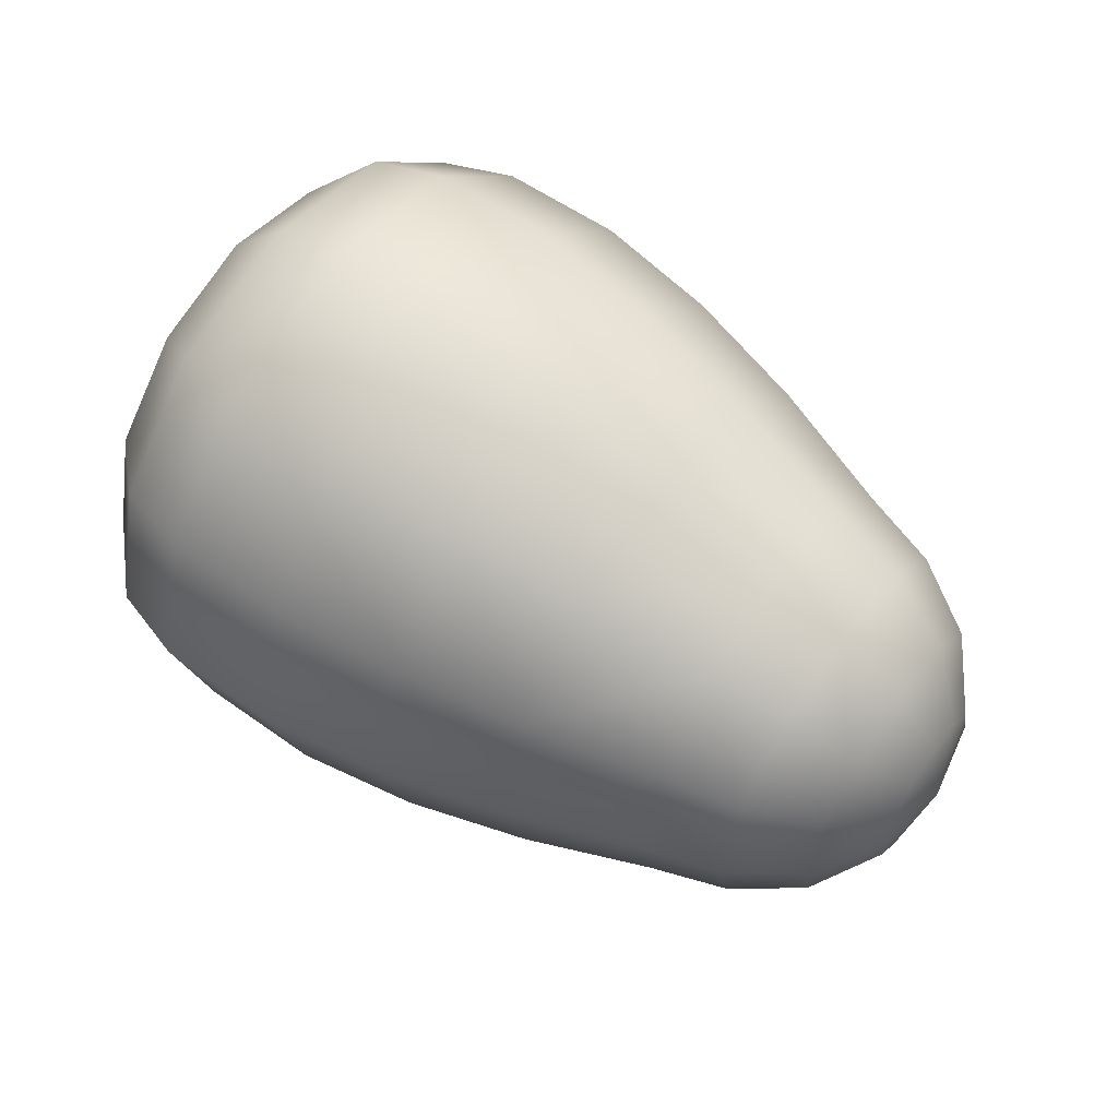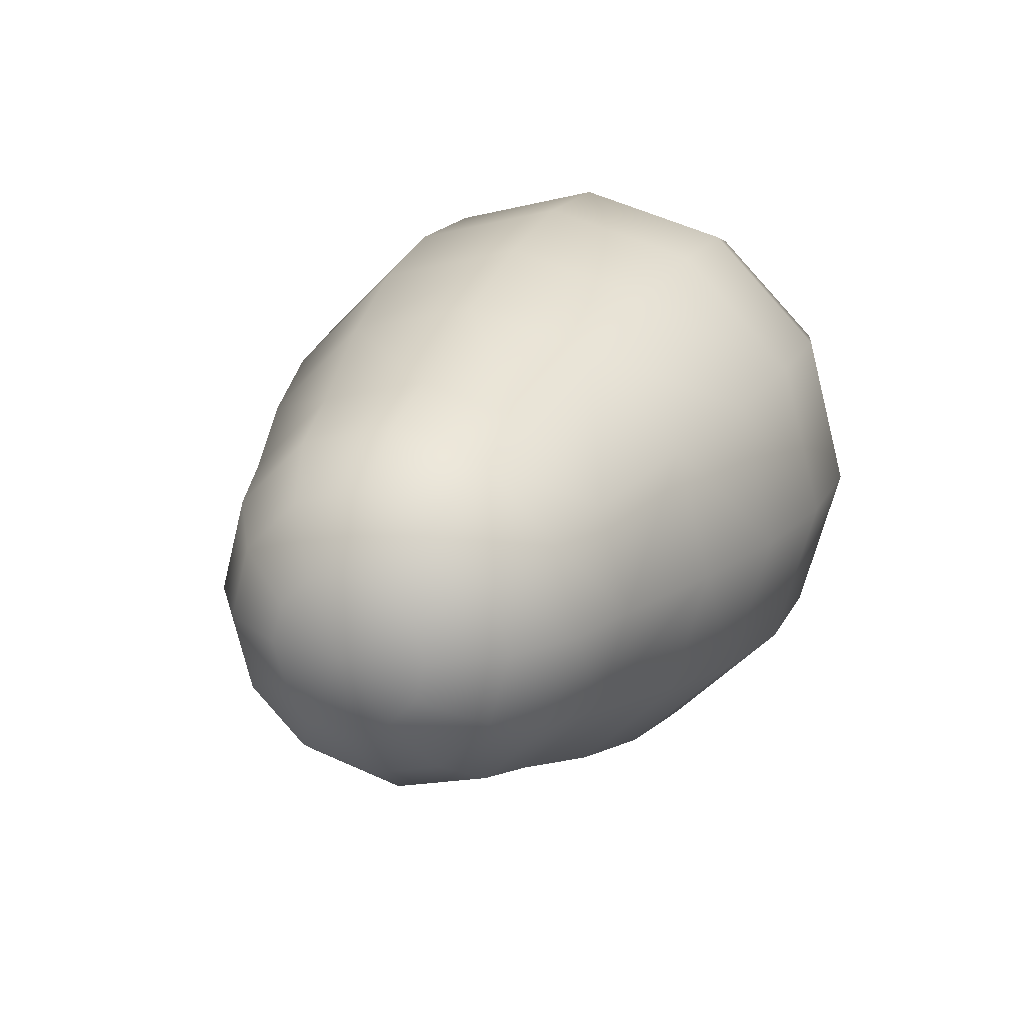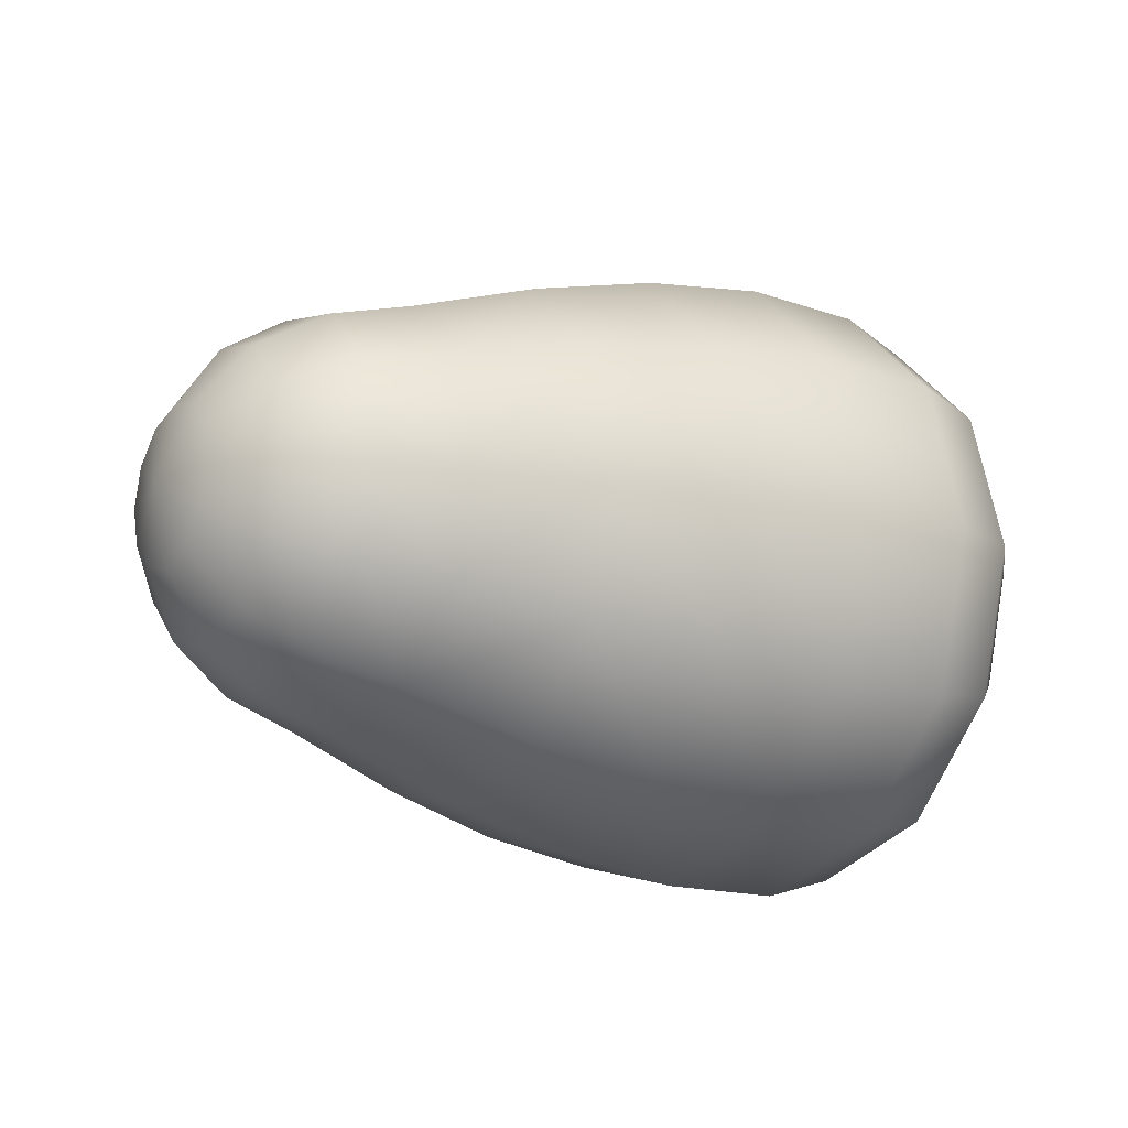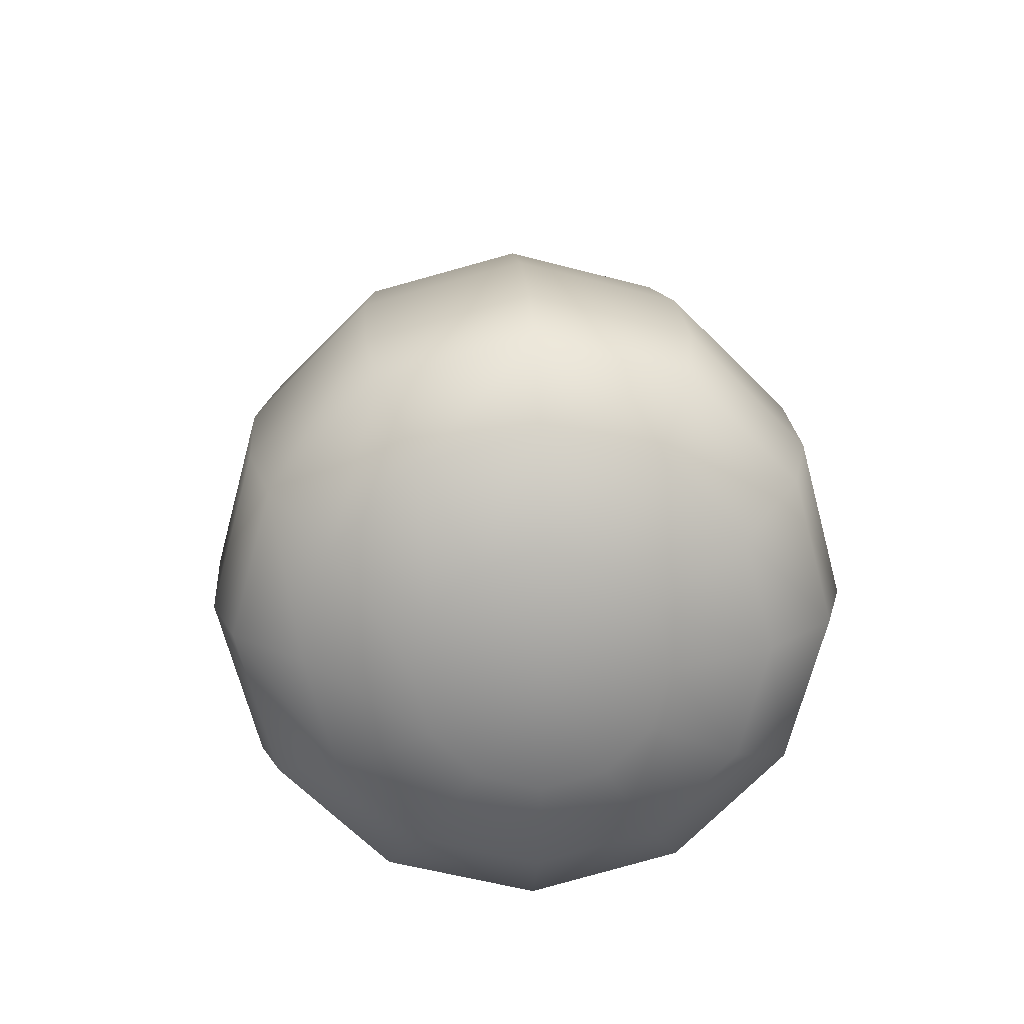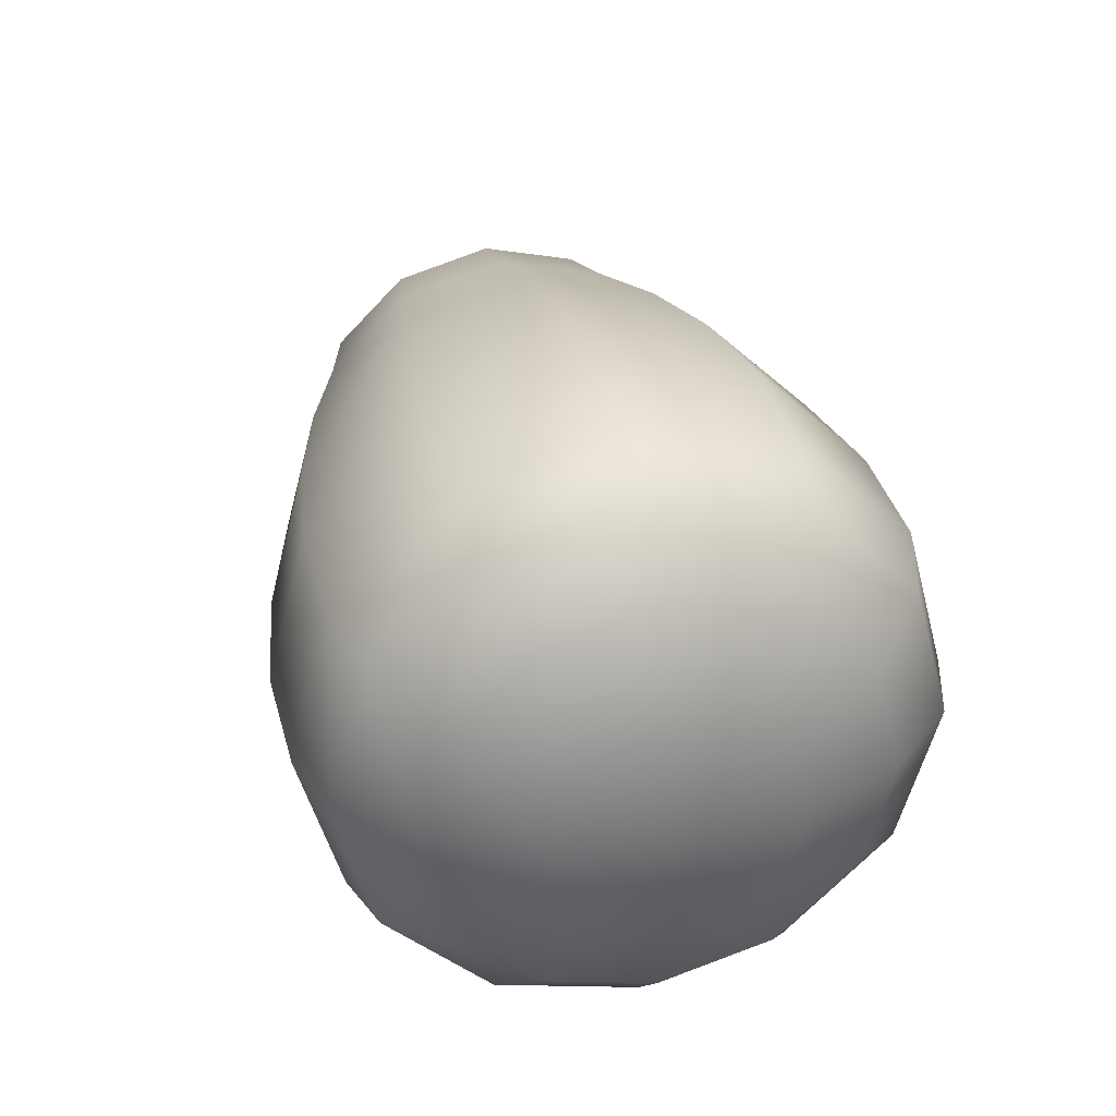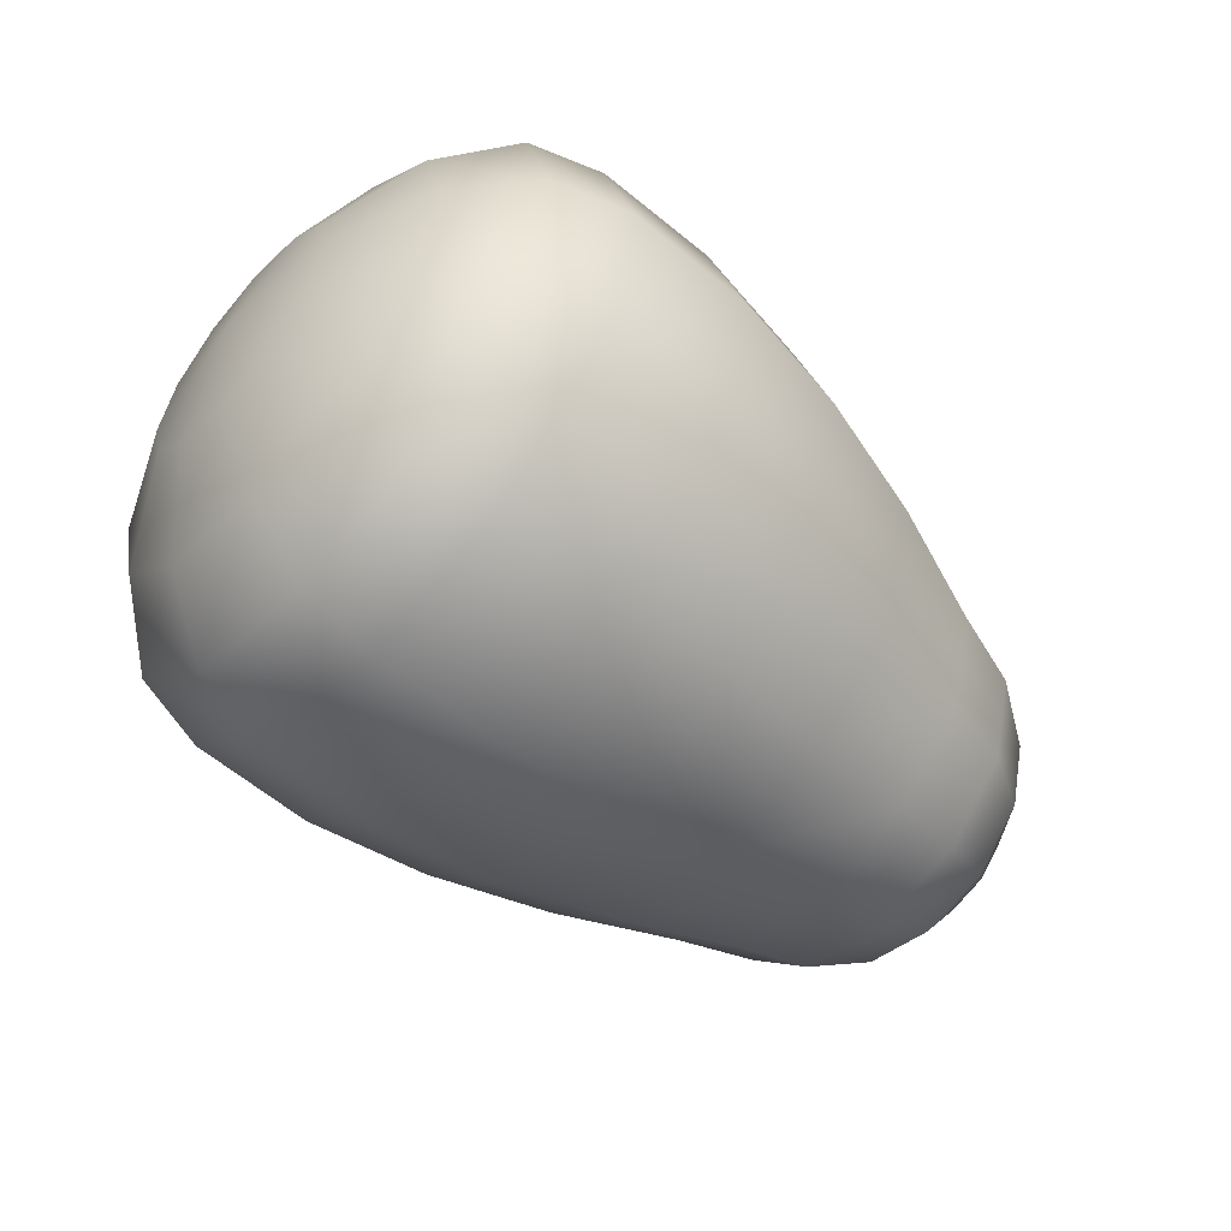
<metadata>
{"format":"obj","ext":"obj","renderer":"f3d","projection":"perspective","resolution":1024,"background":"white","views":[{"elev":59.9,"azim":35.7,"up":"+Y"},{"elev":19.0,"azim":110.8,"up":"+Y"},{"elev":-17.2,"azim":146.3,"up":"+Y"},{"elev":20.1,"azim":-93.7,"up":"+Y"},{"elev":35.2,"azim":-104.0,"up":"+Z"},{"elev":-56.4,"azim":-41.6,"up":"+Y"}]}
</metadata>
<code>
g default
v 1.103 -0.2011 1e-06
v 1.103 -0.1741 0.1005
v 1.103 -0.1005 0.1741
v 1.103 1e-06 0.2011
v 1.103 0.1005 0.1741
v 1.103 0.1741 0.1005
v 1.103 0.2011 -1e-06
v 1.103 0.1741 -0.1005
v 1.103 0.1005 -0.1741
v 1.103 -1e-06 -0.2011
v 1.103 -0.1005 -0.1741
v 1.103 -0.1741 -0.1005
v 0.9889 -0.3716 2e-06
v 0.9889 -0.3218 0.1858
v 0.9889 -0.1858 0.3218
v 0.9889 2e-06 0.3716
v 0.9889 0.1858 0.3218
v 0.9889 0.3218 0.1858
v 0.9889 0.3716 -2e-06
v 0.9889 0.3218 -0.1858
v 0.9889 0.1858 -0.3218
v 0.9889 -2e-06 -0.3716
v 0.9889 -0.1858 -0.3218
v 0.9889 -0.3218 -0.1858
v 0.8184 -0.4855 3e-06
v 0.8184 -0.4204 0.2427
v 0.8184 -0.2427 0.4204
v 0.8184 3e-06 0.4855
v 0.8184 0.2427 0.4204
v 0.8184 0.4204 0.2427
v 0.8184 0.4855 -3e-06
v 0.8184 0.4204 -0.2427
v 0.8184 0.2427 -0.4204
v 0.8184 -3e-06 -0.4855
v 0.8184 -0.2427 -0.4204
v 0.8184 -0.4204 -0.2427
v 0.6174 -0.5495 3e-06
v 0.6174 -0.4758 0.2747
v 0.6174 -0.2747 0.4758
v 0.6174 3e-06 0.5495
v 0.6174 0.2747 0.4758
v 0.6174 0.4758 0.2747
v 0.6174 0.5495 -3e-06
v 0.6174 0.4758 -0.2747
v 0.6174 0.2747 -0.4758
v 0.6174 -3e-06 -0.5495
v 0.6174 -0.2747 -0.4758
v 0.6174 -0.4758 -0.2747
v -0.6635 -0.805 4e-06
v -0.6635 -0.6972 0.4025
v -0.6635 -0.4025 0.6972
v -0.6635 4e-06 0.805
v -0.6635 0.4025 0.6972
v -0.6635 0.6972 0.4025
v -0.6635 0.805 -4e-06
v -0.6635 0.6972 -0.4025
v -0.6635 0.4025 -0.6972
v -0.6635 -4e-06 -0.805
v -0.6635 -0.4025 -0.6972
v -0.6635 -0.6972 -0.4025
v -0.8548 -0.7463 4e-06
v -0.8548 -0.6463 0.3731
v -0.8548 -0.3731 0.6463
v -0.8548 4e-06 0.7463
v -0.8548 0.3731 0.6463
v -0.8548 0.6463 0.3731
v -0.8548 0.7463 -4e-06
v -0.8548 0.6463 -0.3731
v -0.8548 0.3731 -0.6463
v -0.8548 -4e-06 -0.7463
v -0.8548 -0.3731 -0.6463
v -0.8548 -0.6463 -0.3731
v -1.017 -0.5712 3e-06
v -1.017 -0.4946 0.2856
v -1.017 -0.2856 0.4947
v -1.017 3e-06 0.5712
v -1.017 0.2856 0.4946
v -1.017 0.4947 0.2856
v -1.017 0.5712 -3e-06
v -1.017 0.4946 -0.2856
v -1.017 0.2856 -0.4947
v -1.017 -3e-06 -0.5712
v -1.017 -0.2856 -0.4946
v -1.017 -0.4947 -0.2856
v -1.125 -0.3091 2e-06
v -1.125 -0.2677 0.1546
v -1.125 -0.1546 0.2677
v -1.125 2e-06 0.3091
v -1.125 0.1546 0.2677
v -1.125 0.2677 0.1546
v -1.125 0.3091 -2e-06
v -1.125 0.2677 -0.1546
v -1.125 0.1546 -0.2677
v -1.125 -2e-06 -0.3091
v -1.125 -0.1546 -0.2677
v -1.125 -0.2677 -0.1546
v 1.143 -0 -0
v -1.164 -0 -0
v -0.3433 4e-06 0.8085
v -0.3433 -0.4043 0.7002
v -0.3433 -0.7002 0.4043
v -0.3433 -0.8085 4e-06
v -0.3433 -0.7002 -0.4043
v -0.3433 -0.4043 -0.7002
v -0.3433 -4e-06 -0.8085
v -0.3433 0.4043 -0.7002
v -0.3433 0.7002 -0.4043
v -0.3433 0.8085 -4e-06
v -0.3433 0.7002 0.4043
v -0.3433 0.4043 0.7002
v -0.02306 4e-06 0.757
v -0.02306 -0.3785 0.6556
v -0.02306 -0.6556 0.3785
v -0.02306 -0.757 4e-06
v -0.02306 -0.6556 -0.3785
v -0.02306 -0.3785 -0.6556
v -0.02306 -4e-06 -0.757
v -0.02306 0.3785 -0.6556
v -0.02306 0.6556 -0.3785
v -0.02306 0.757 -4e-06
v -0.02306 0.6556 0.3785
v -0.02306 0.3785 0.6556
v 0.2971 4e-06 0.6674
v 0.2971 -0.3337 0.578
v 0.2971 -0.578 0.3337
v 0.2971 -0.6674 4e-06
v 0.2971 -0.578 -0.3337
v 0.2971 -0.3337 -0.578
v 0.2971 -4e-06 -0.6674
v 0.2971 0.3337 -0.578
v 0.2971 0.578 -0.3337
v 0.2971 0.6674 -4e-06
v 0.2971 0.578 0.3337
v 0.2971 0.3337 0.578
g GrumpusRLowerLeg
f 1 2 14 13
f 2 3 15 14
f 3 4 16 15
f 4 5 17 16
f 5 6 18 17
f 6 7 19 18
f 7 8 20 19
f 8 9 21 20
f 9 10 22 21
f 10 11 23 22
f 11 12 24 23
f 12 1 13 24
f 13 14 26 25
f 14 15 27 26
f 15 16 28 27
f 16 17 29 28
f 17 18 30 29
f 18 19 31 30
f 19 20 32 31
f 20 21 33 32
f 21 22 34 33
f 22 23 35 34
f 23 24 36 35
f 24 13 25 36
f 25 26 38 37
f 26 27 39 38
f 27 28 40 39
f 28 29 41 40
f 29 30 42 41
f 30 31 43 42
f 31 32 44 43
f 32 33 45 44
f 33 34 46 45
f 34 35 47 46
f 35 36 48 47
f 36 25 37 48
f 38 125 126 37
f 39 124 125 38
f 40 123 124 39
f 41 134 123 40
f 42 133 134 41
f 43 132 133 42
f 44 131 132 43
f 45 130 131 44
f 46 129 130 45
f 47 128 129 46
f 48 127 128 47
f 37 126 127 48
f 49 50 62 61
f 50 51 63 62
f 51 52 64 63
f 52 53 65 64
f 53 54 66 65
f 54 55 67 66
f 55 56 68 67
f 56 57 69 68
f 57 58 70 69
f 58 59 71 70
f 59 60 72 71
f 60 49 61 72
f 61 62 74 73
f 62 63 75 74
f 63 64 76 75
f 64 65 77 76
f 65 66 78 77
f 66 67 79 78
f 67 68 80 79
f 68 69 81 80
f 69 70 82 81
f 70 71 83 82
f 71 72 84 83
f 72 61 73 84
f 73 74 86 85
f 74 75 87 86
f 75 76 88 87
f 76 77 89 88
f 77 78 90 89
f 78 79 91 90
f 79 80 92 91
f 80 81 93 92
f 81 82 94 93
f 82 83 95 94
f 83 84 96 95
f 84 73 85 96
f 2 1 97
f 3 2 97
f 4 3 97
f 5 4 97
f 6 5 97
f 7 6 97
f 8 7 97
f 9 8 97
f 10 9 97
f 11 10 97
f 12 11 97
f 1 12 97
f 85 86 98
f 86 87 98
f 87 88 98
f 88 89 98
f 89 90 98
f 90 91 98
f 91 92 98
f 92 93 98
f 93 94 98
f 94 95 98
f 95 96 98
f 96 85 98
f 99 52 51 100
f 101 100 51 50
f 102 101 50 49
f 103 102 49 60
f 104 103 60 59
f 105 104 59 58
f 106 105 58 57
f 107 106 57 56
f 108 107 56 55
f 109 108 55 54
f 110 109 54 53
f 99 110 53 52
f 111 99 100 112
f 113 112 100 101
f 114 113 101 102
f 115 114 102 103
f 116 115 103 104
f 117 116 104 105
f 118 117 105 106
f 119 118 106 107
f 120 119 107 108
f 121 120 108 109
f 122 121 109 110
f 111 122 110 99
f 123 111 112 124
f 125 124 112 113
f 126 125 113 114
f 127 126 114 115
f 128 127 115 116
f 129 128 116 117
f 130 129 117 118
f 131 130 118 119
f 132 131 119 120
f 133 132 120 121
f 134 133 121 122
f 123 134 122 111

</code>
